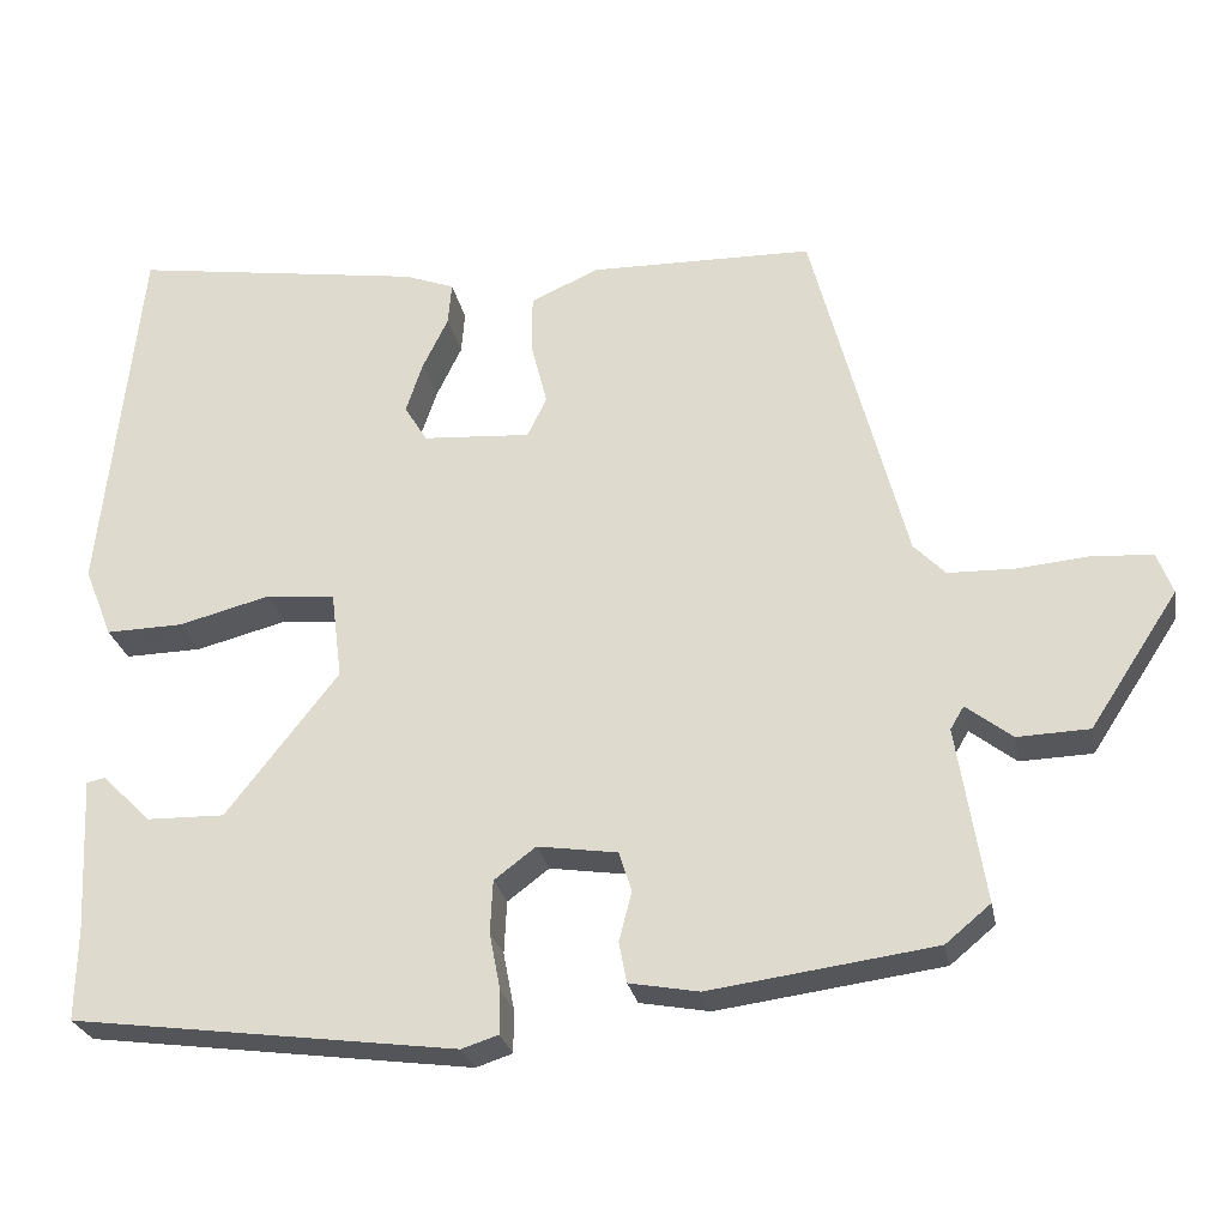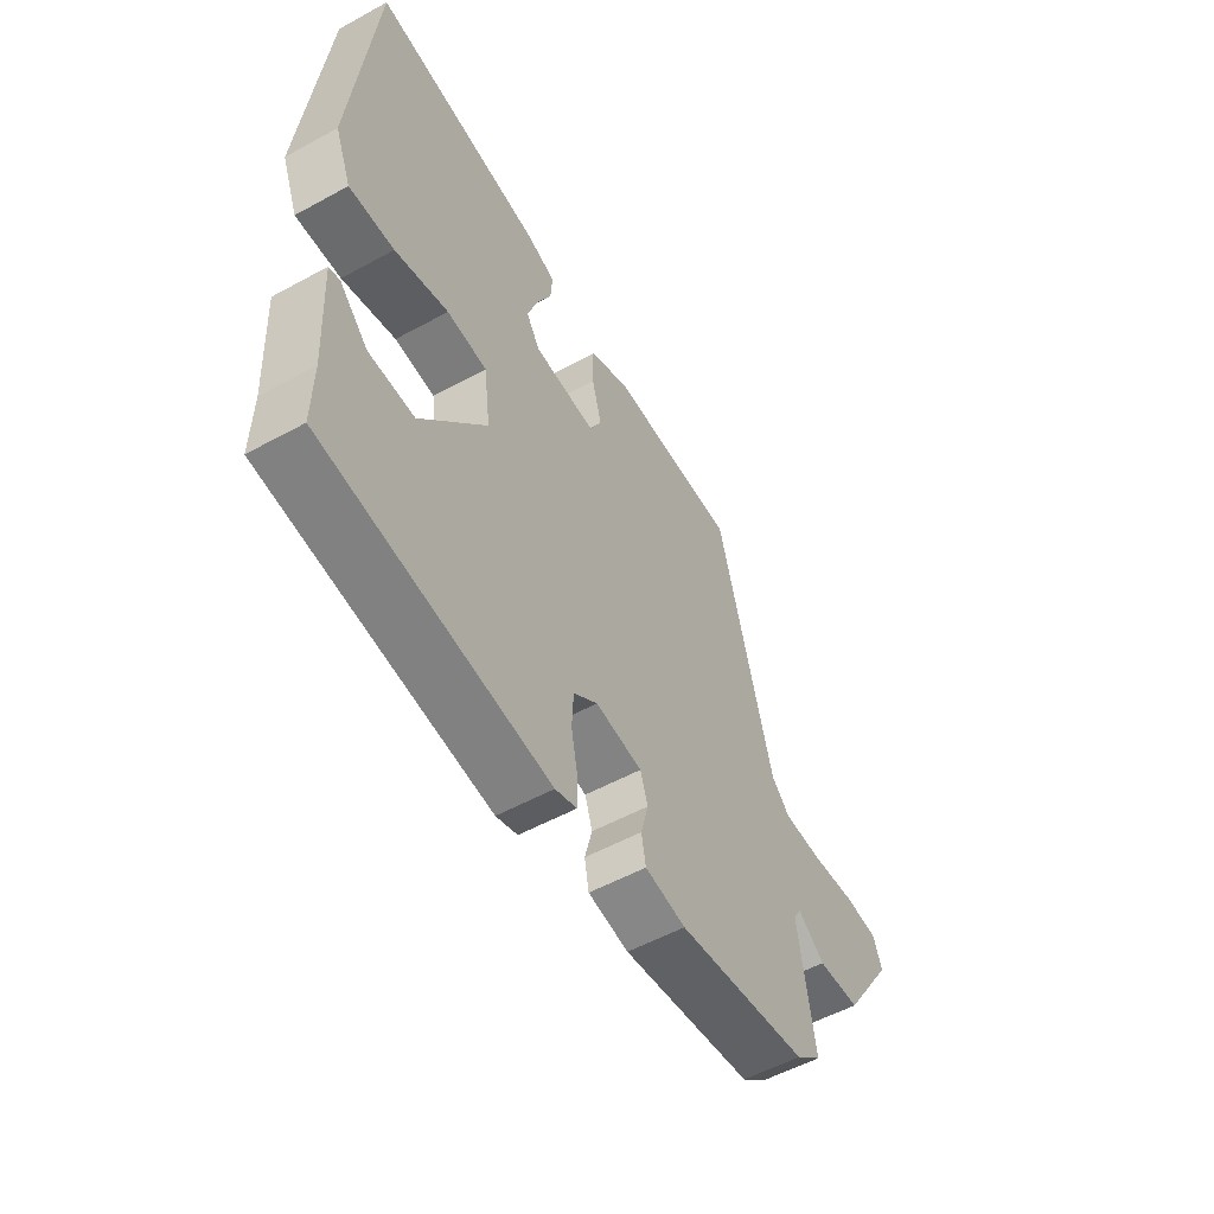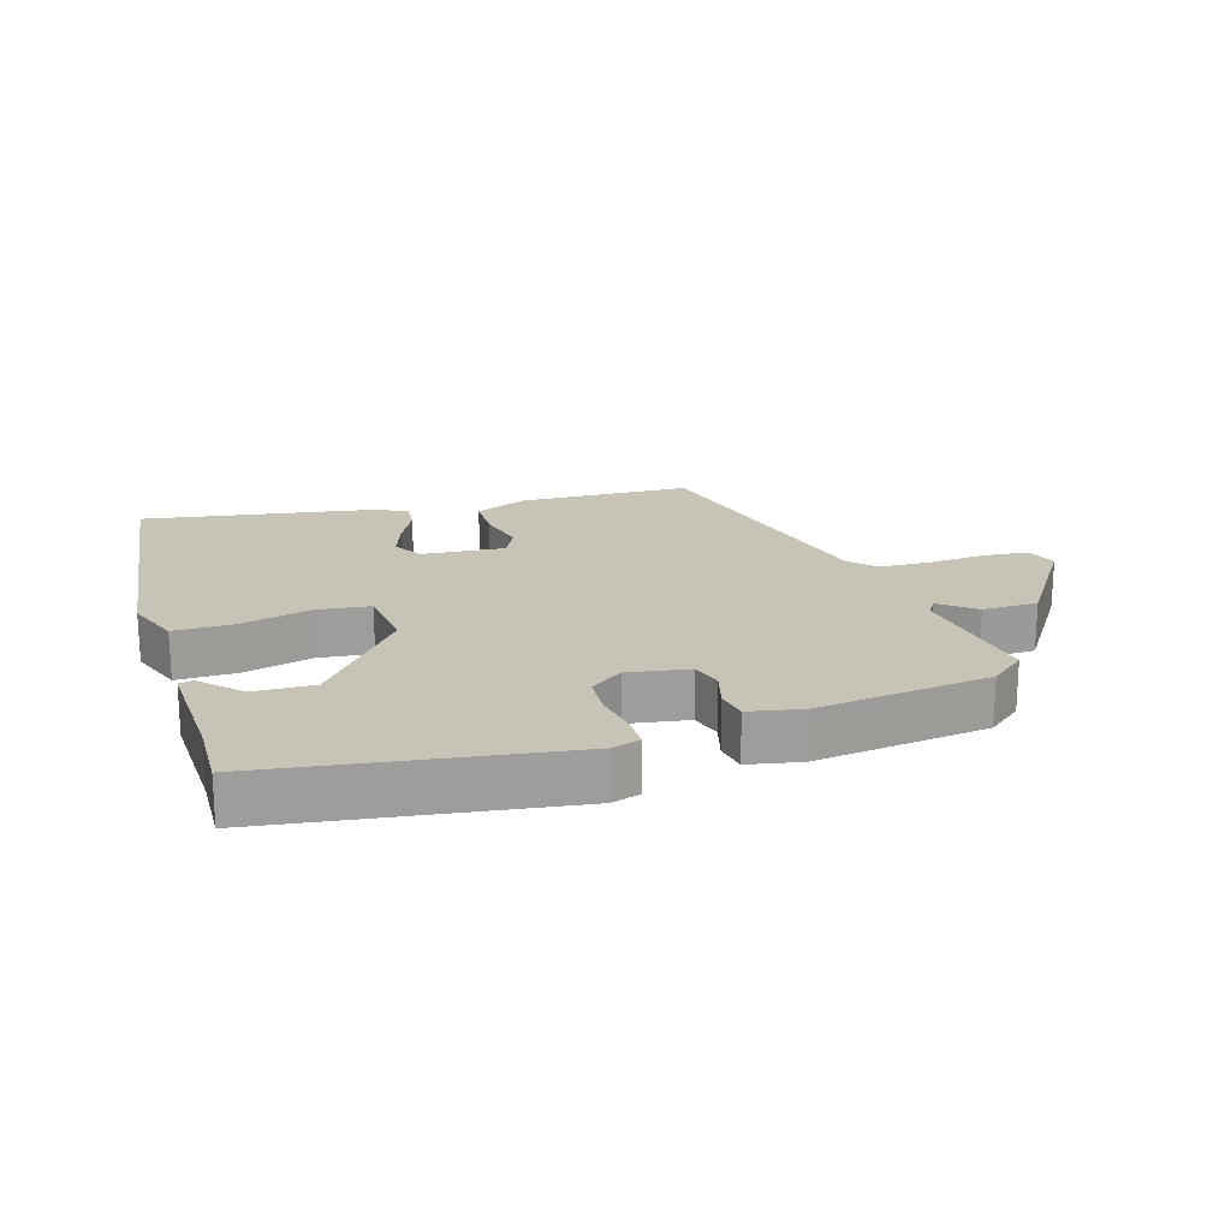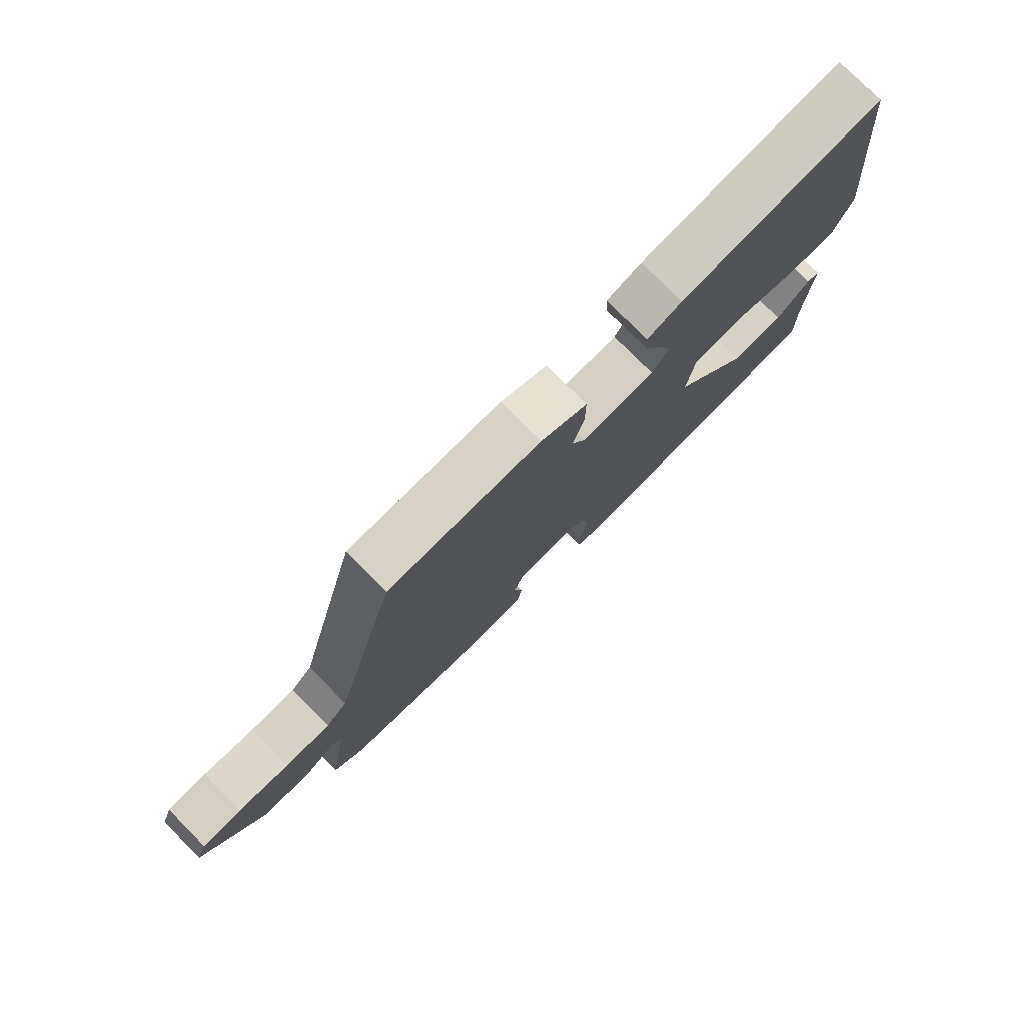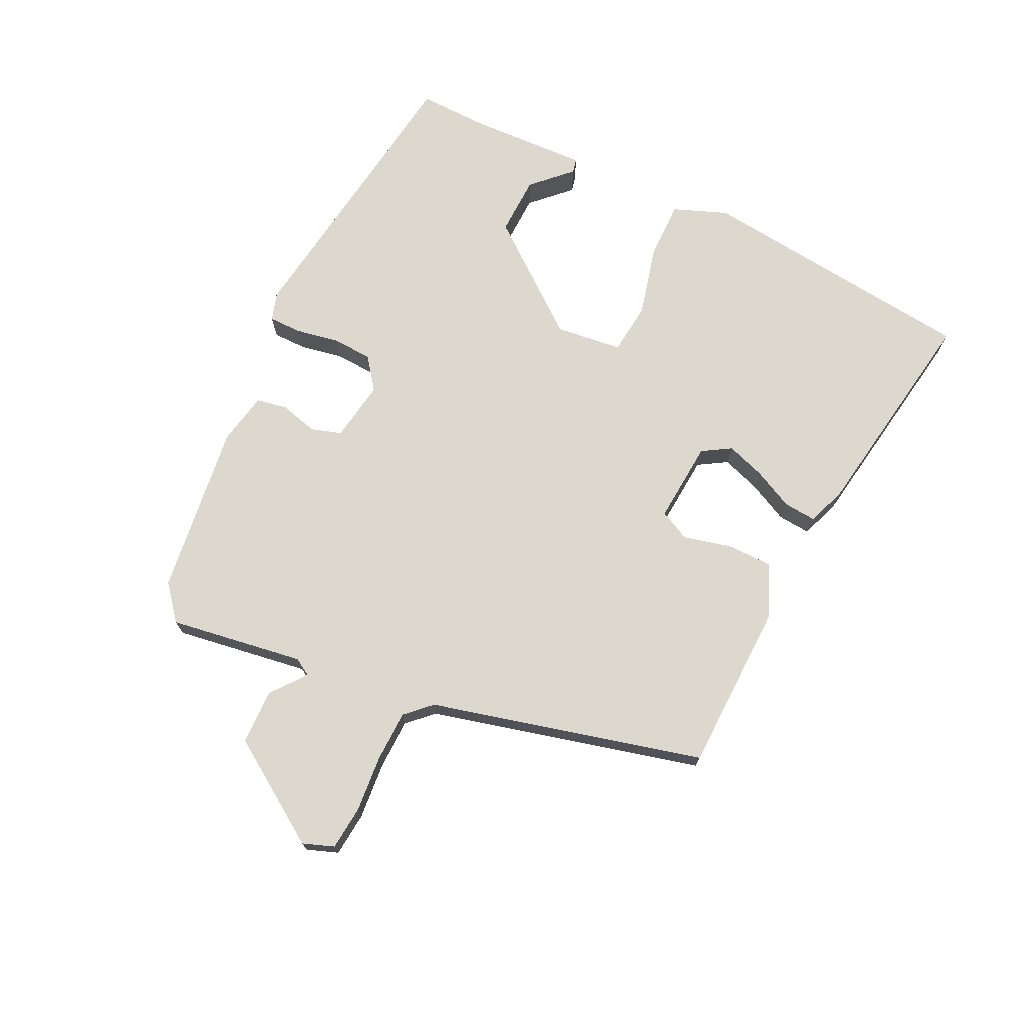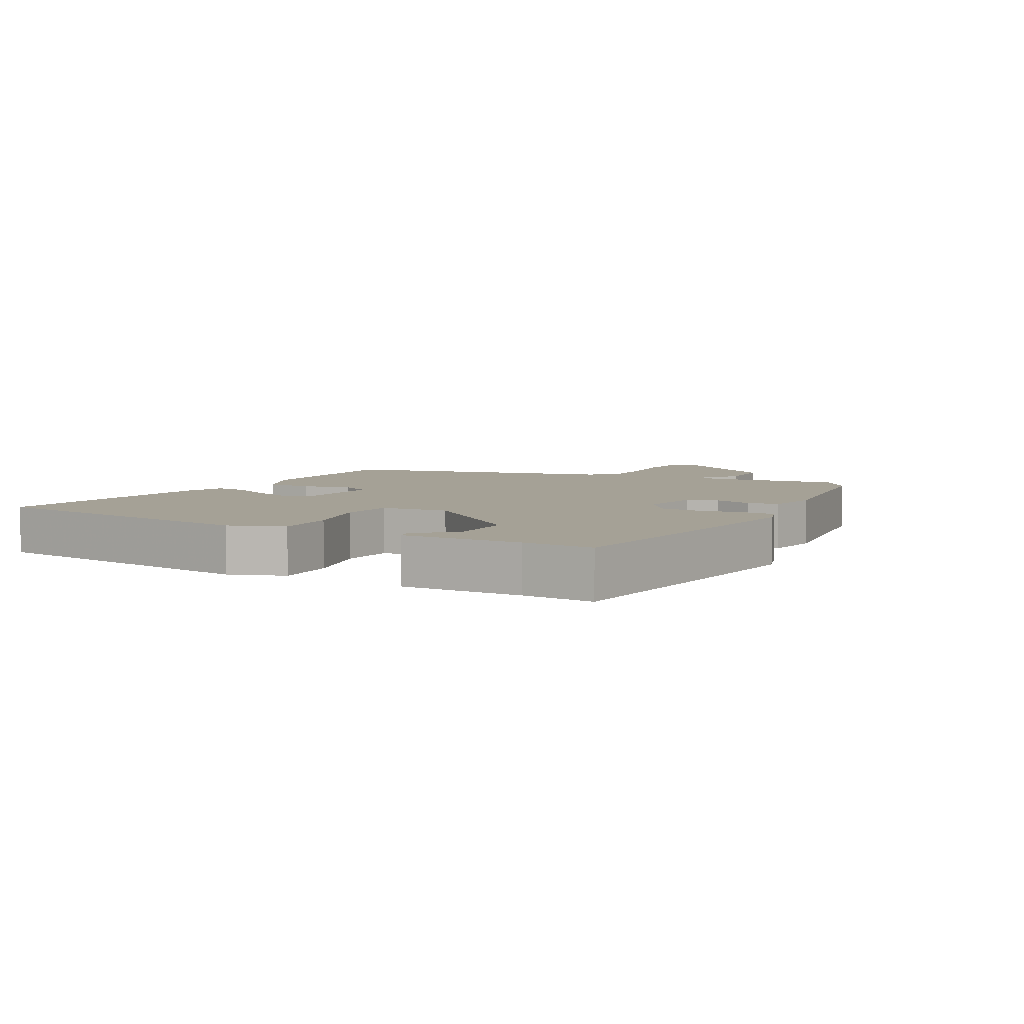
<metadata>
{"format":"obj","ext":"obj","renderer":"f3d","projection":"perspective","resolution":1024,"background":"white","views":[{"elev":-26.2,"azim":-169.2,"up":"+Z"},{"elev":-54.3,"azim":120.2,"up":"+Z"},{"elev":19.7,"azim":163.6,"up":"+Y"},{"elev":77.5,"azim":-44.8,"up":"+Z"},{"elev":72.2,"azim":-63.8,"up":"+Y"},{"elev":6.0,"azim":119.6,"up":"+Y"}]}
</metadata>
<code>
v -0.494 0.07 -0.447
v -0.547 0.07 -0.403
v -0.514 0.07 -0.196
v -0.53 0.07 -0.169
v -0.584 0.07 -0.211
v -0.669 0.07 -0.208
v -0.773 0.07 -0.049
v -0.755 0.07 -0.001
v -0.687 0.07 0.005
v -0.598 0.07 -0.003
v -0.52 0.07 -0.001
v -0.483 0.07 0.037
v -0.373 0.07 0.456
v -0.11 0.07 0.461
v -0.03 0.07 0.425
v -0.03 0.07 0.355
v -0.049 0.07 0.281
v -0.026 0.07 0.234
v 0.101 0.07 0.243
v 0.128 0.07 0.287
v 0.108 0.07 0.347
v 0.078 0.07 0.409
v 0.074 0.07 0.459
v 0.133 0.07 0.481
v 0.476 0.07 0.533
v 0.522 0.07 0.098
v 0.489 0.07 0.015
v 0.398 0.07 0.017
v 0.29 0.07 0.045
v 0.209 0.07 0.037
v 0.196 0.07 -0.066
v 0.328 0.07 -0.235
v 0.42 0.07 -0.233
v 0.477 0.07 -0.176
v 0.499 0.07 -0.181
v 0.49 0.07 -0.364
v 0.492 0.07 -0.472
v 0.038 0.07 -0.532
v -0.005 0.07 -0.518
v -0.005 0.07 -0.467
v 0.008 0.07 -0.4
v 0.005 0.07 -0.338
v -0.044 0.07 -0.301
v -0.138 0.07 -0.315
v -0.153 0.07 -0.362
v -0.138 0.07 -0.42
v -0.147 0.07 -0.468
v -0.229 0.07 -0.483
v -0.494 0 -0.447
v -0.547 0 -0.403
v -0.514 0 -0.196
v -0.53 0 -0.169
v -0.584 0 -0.211
v -0.669 0 -0.208
v -0.773 0 -0.049
v -0.755 0 -0.001
v -0.687 0 0.005
v -0.598 0 -0.003
v -0.52 0 -0.001
v -0.483 0 0.037
v -0.373 0 0.456
v -0.11 0 0.461
v -0.03 0 0.425
v -0.03 0 0.355
v -0.049 0 0.281
v -0.026 0 0.234
v 0.101 0 0.243
v 0.128 0 0.287
v 0.108 0 0.347
v 0.078 0 0.409
v 0.074 0 0.459
v 0.133 0 0.481
v 0.476 0 0.533
v 0.522 0 0.098
v 0.489 0 0.015
v 0.398 0 0.017
v 0.29 0 0.045
v 0.209 0 0.037
v 0.196 0 -0.066
v 0.328 0 -0.235
v 0.42 0 -0.233
v 0.477 0 -0.176
v 0.499 0 -0.181
v 0.49 0 -0.364
v 0.492 0 -0.472
v 0.038 0 -0.532
v -0.005 0 -0.518
v -0.005 0 -0.467
v 0.008 0 -0.4
v 0.005 0 -0.338
v -0.044 0 -0.301
v -0.138 0 -0.315
v -0.153 0 -0.362
v -0.138 0 -0.42
v -0.147 0 -0.468
v -0.229 0 -0.483
f 1 2 3
f 48 1 3
f 47 48 3
f 46 47 3
f 45 46 3
f 44 45 3 4
f 43 44 4
f 39 40 41
f 38 39 41
f 37 38 41
f 36 37 41
f 36 41 42
f 33 34 35 36
f 36 42 43
f 33 36 43
f 32 33 43
f 27 28 29
f 26 27 29
f 25 26 29
f 24 25 29
f 23 24 29
f 22 23 29
f 21 22 29
f 20 21 29
f 19 20 29 30
f 18 19 30 31
f 15 16 17
f 14 15 17
f 13 14 17
f 12 13 17
f 11 12 17 18
f 8 9 10
f 7 8 10
f 6 7 10
f 5 6 10
f 4 5 10
f 4 10 11
f 43 4 11
f 32 43 11
f 31 32 11
f 11 18 31
f 51 50 49
f 51 49 96
f 51 96 95
f 51 95 94
f 51 94 93
f 52 51 93 92
f 52 92 91
f 89 88 87
f 89 87 86
f 89 86 85
f 89 85 84
f 90 89 84
f 84 83 82 81
f 91 90 84
f 91 84 81
f 91 81 80
f 77 76 75
f 77 75 74
f 77 74 73
f 77 73 72
f 77 72 71
f 77 71 70
f 77 70 69
f 77 69 68
f 78 77 68 67
f 79 78 67 66
f 65 64 63
f 65 63 62
f 65 62 61
f 65 61 60
f 66 65 60 59
f 58 57 56
f 58 56 55
f 58 55 54
f 58 54 53
f 58 53 52
f 59 58 52
f 59 52 91
f 59 91 80
f 59 80 79
f 79 66 59
f 1 49 50 2
f 2 50 51 3
f 3 51 52 4
f 4 52 53 5
f 5 53 54 6
f 6 54 55 7
f 7 55 56 8
f 8 56 57 9
f 9 57 58 10
f 10 58 59 11
f 11 59 60 12
f 12 60 61 13
f 13 61 62 14
f 14 62 63 15
f 15 63 64 16
f 16 64 65 17
f 17 65 66 18
f 18 66 67 19
f 19 67 68 20
f 20 68 69 21
f 21 69 70 22
f 22 70 71 23
f 23 71 72 24
f 24 72 73 25
f 25 73 74 26
f 26 74 75 27
f 27 75 76 28
f 28 76 77 29
f 29 77 78 30
f 30 78 79 31
f 31 79 80 32
f 32 80 81 33
f 33 81 82 34
f 34 82 83 35
f 35 83 84 36
f 36 84 85 37
f 37 85 86 38
f 38 86 87 39
f 39 87 88 40
f 40 88 89 41
f 41 89 90 42
f 42 90 91 43
f 43 91 92 44
f 44 92 93 45
f 45 93 94 46
f 46 94 95 47
f 47 95 96 48
f 48 96 49 1

</code>
